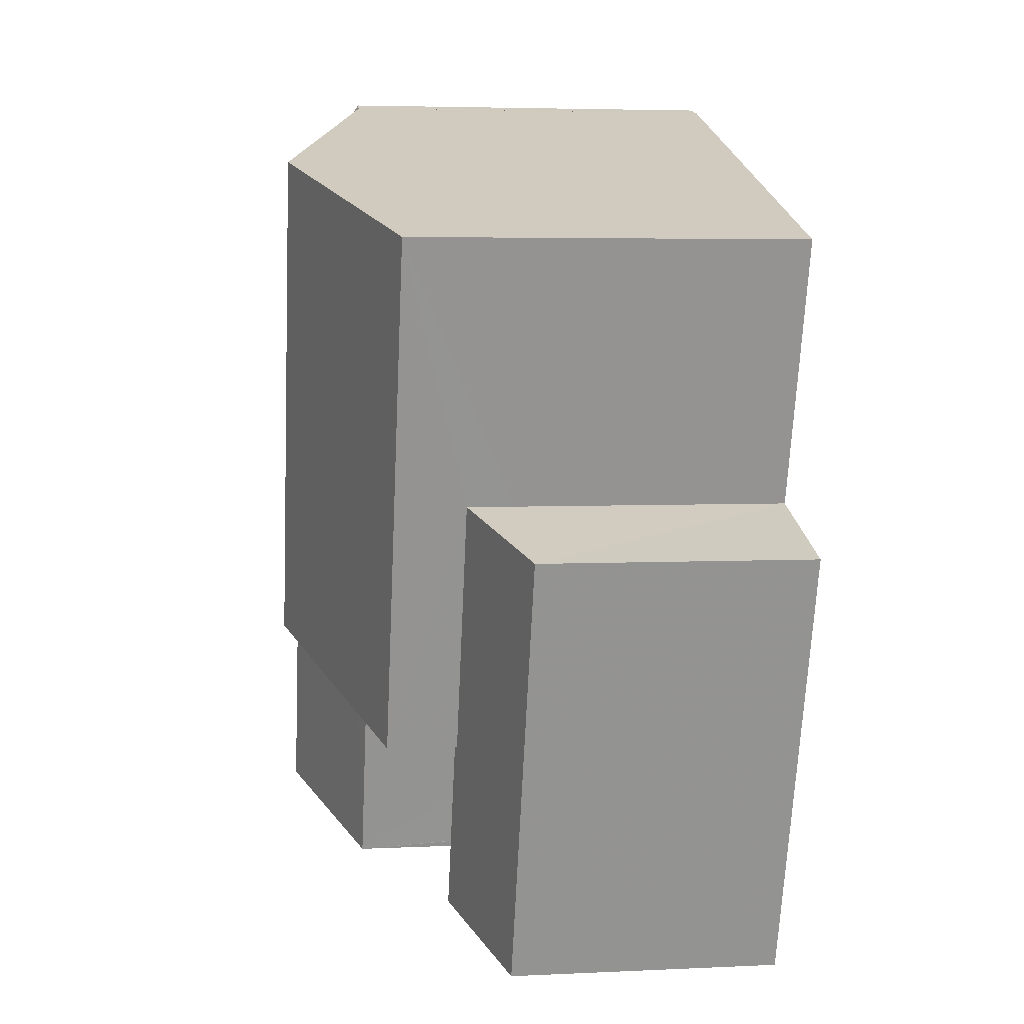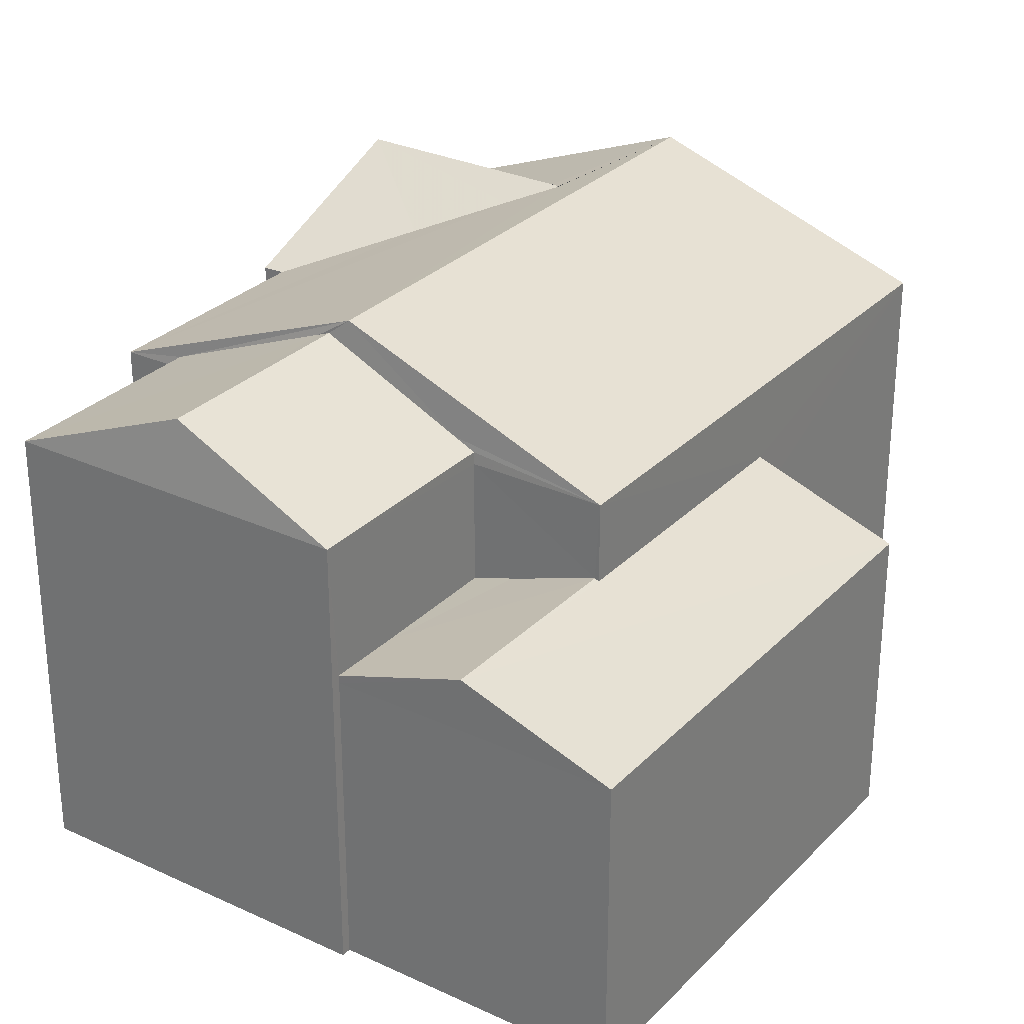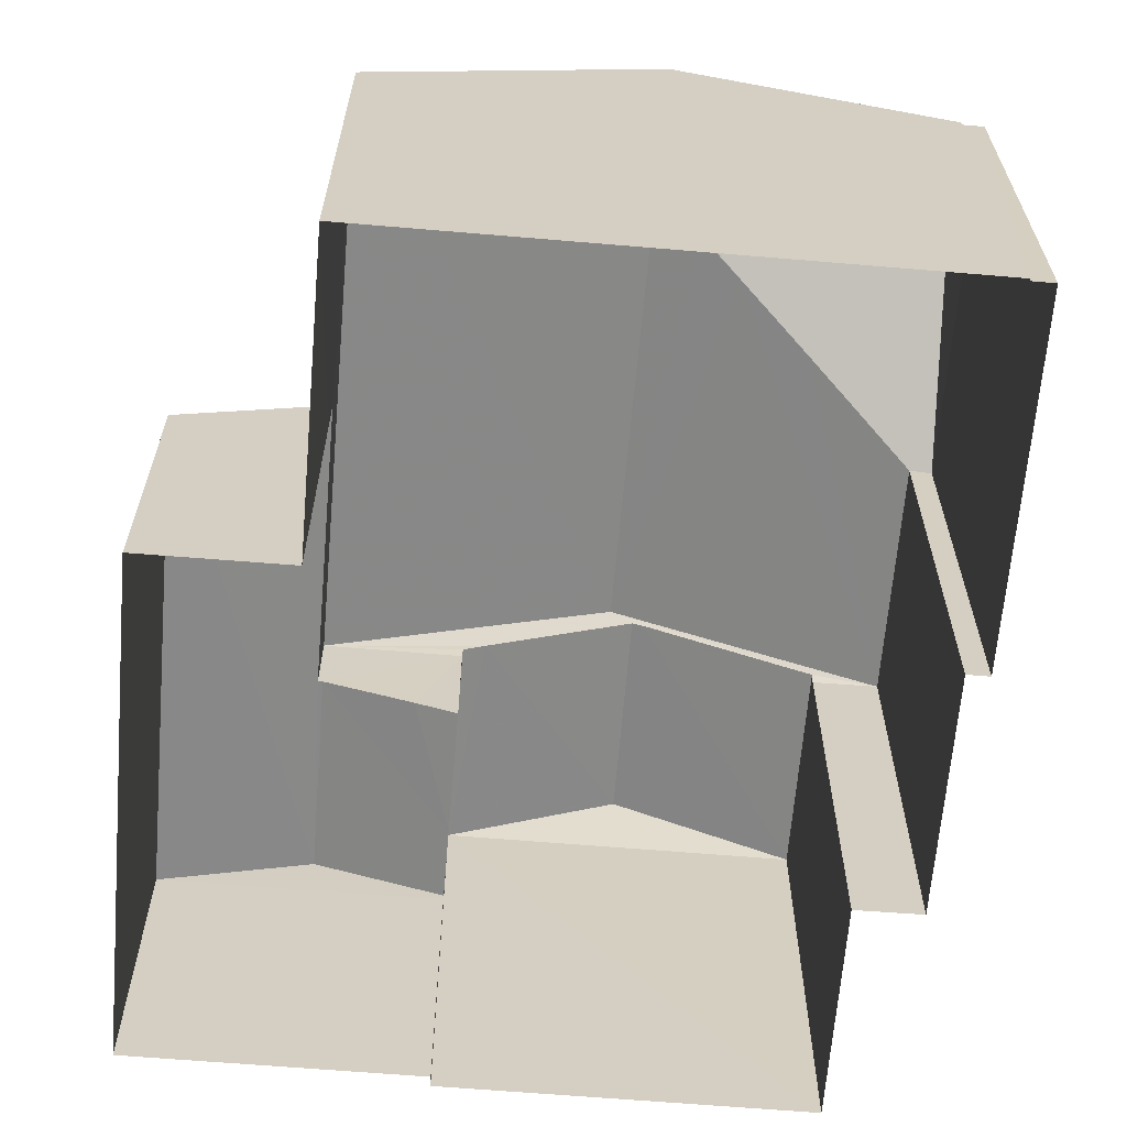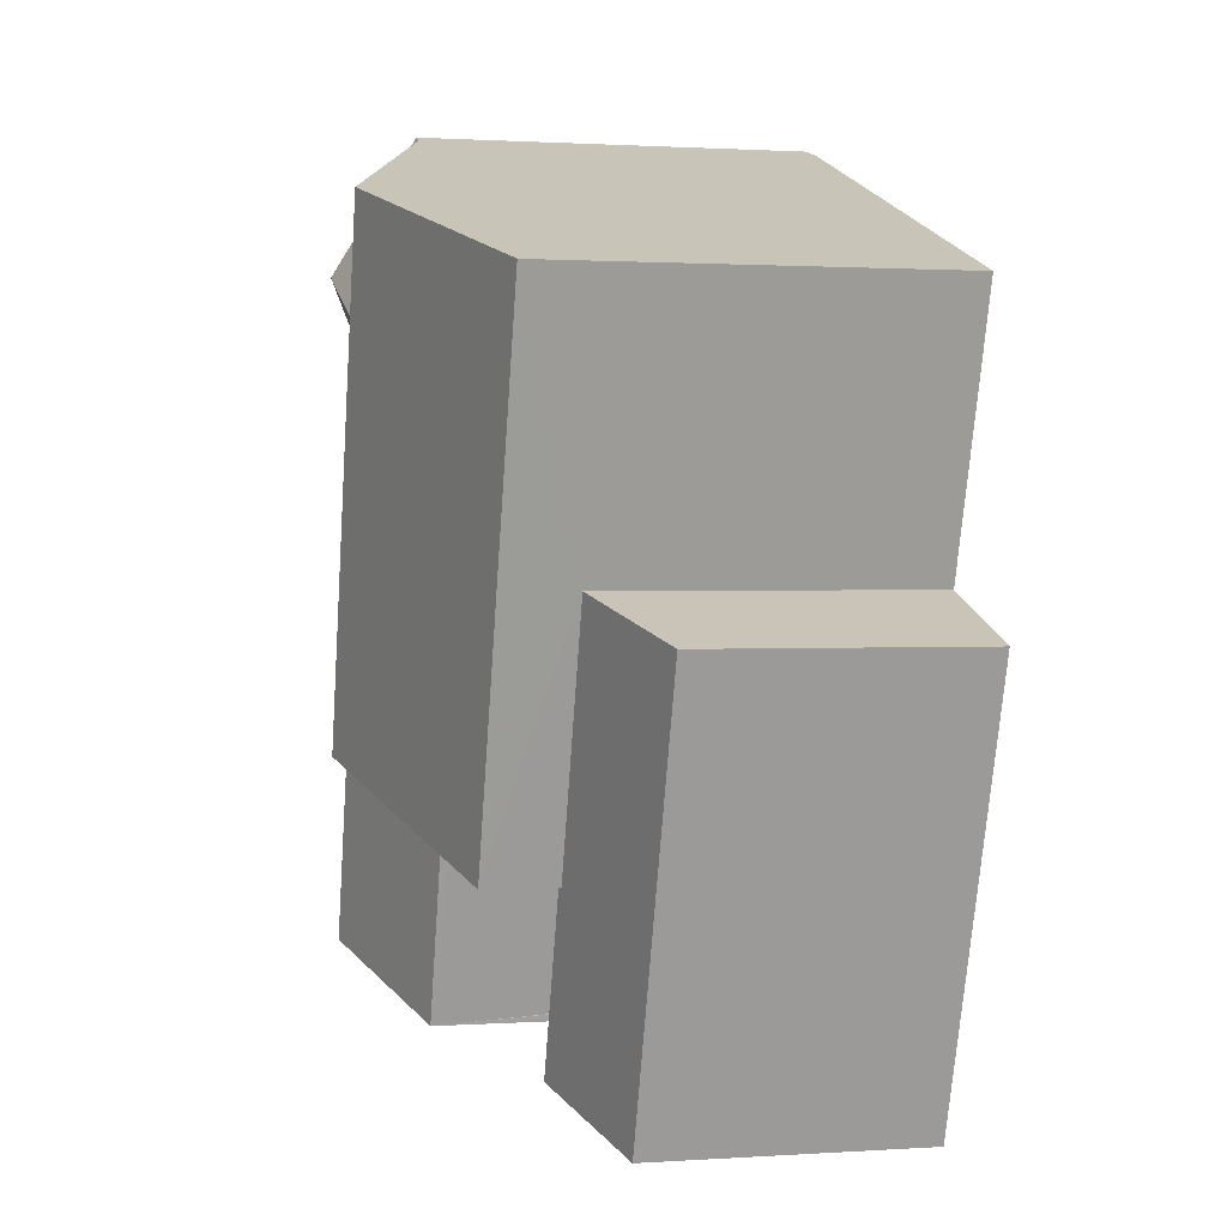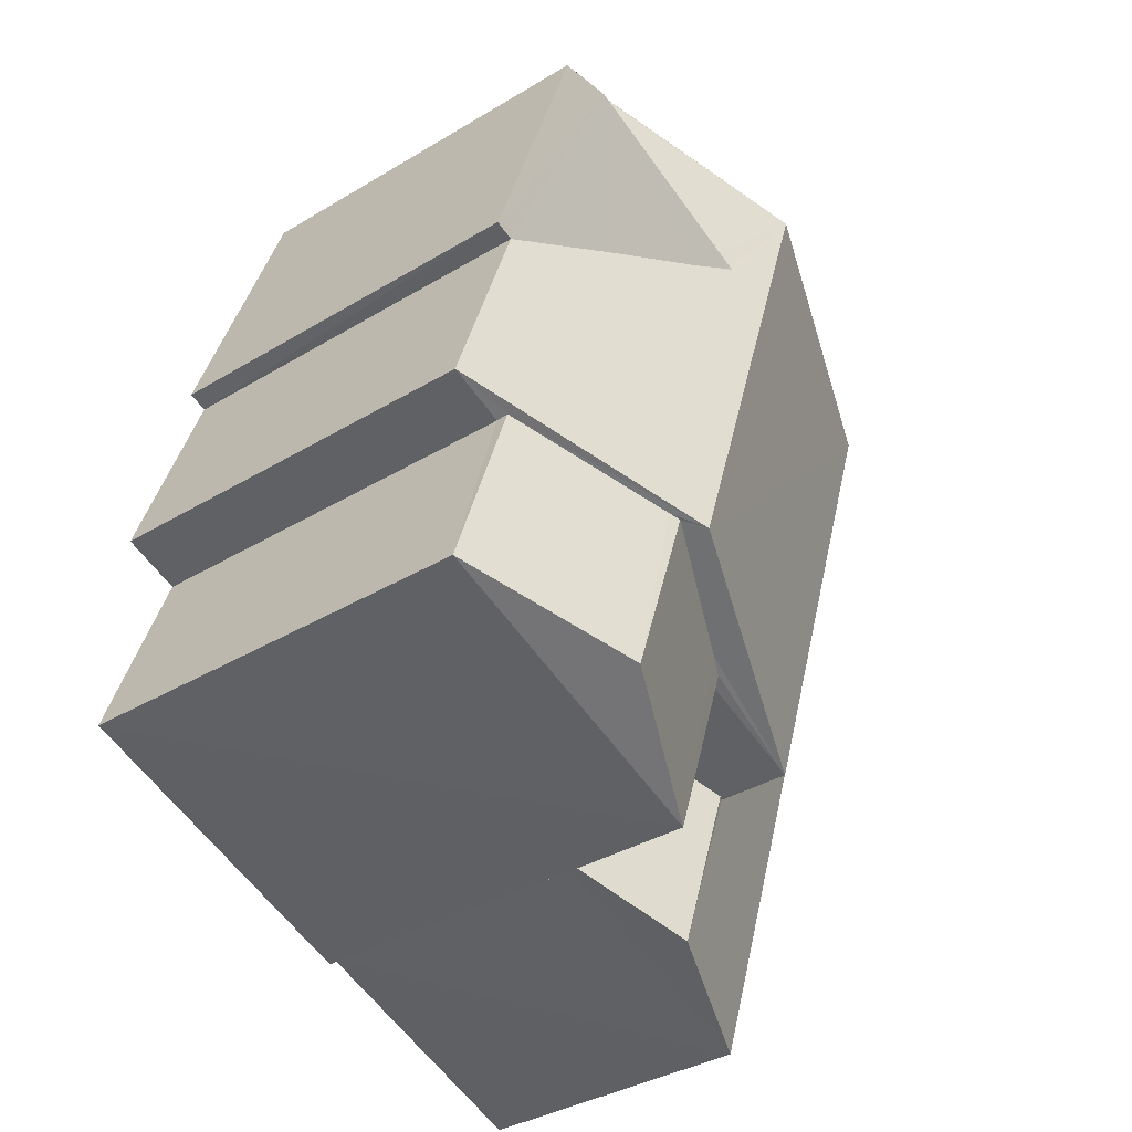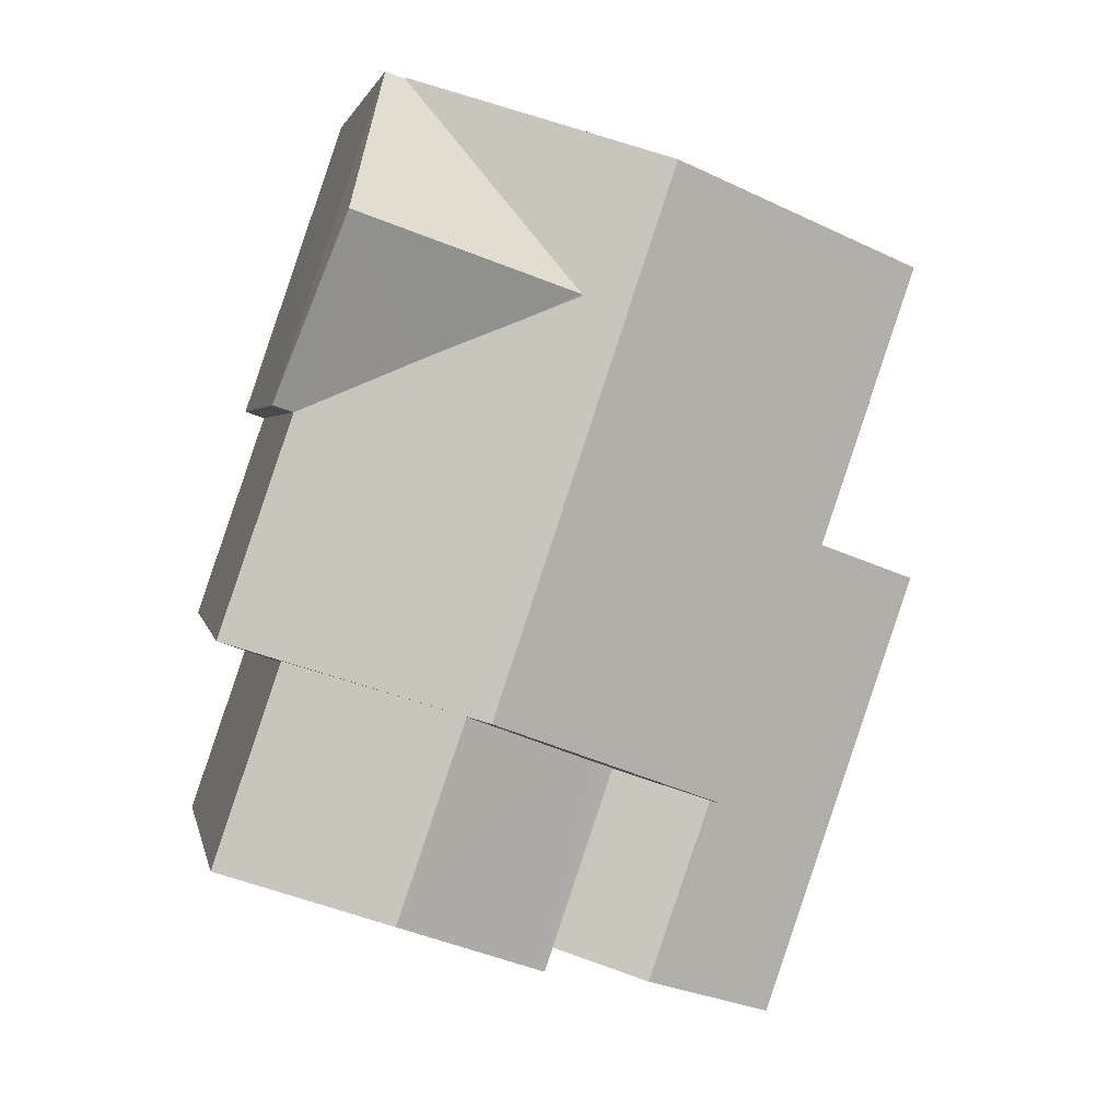
<metadata>
{"format":"obj","ext":"obj","renderer":"f3d","projection":"perspective","resolution":1024,"background":"white","views":[{"elev":4.6,"azim":81.5,"up":"+Y"},{"elev":29.1,"azim":15.7,"up":"+Z"},{"elev":-64.7,"azim":156.3,"up":"+Z"},{"elev":1.3,"azim":76.9,"up":"+Y"},{"elev":-36.8,"azim":-52.1,"up":"+Y"},{"elev":2.6,"azim":-10.9,"up":"+Y"}]}
</metadata>
<code>
v -8.963e+04 -9.96e+04 4.417
v -8.963e+04 -9.96e+04 4.417
v -8.963e+04 -9.959e+04 4.417
v -8.963e+04 -9.96e+04 4.417
v -8.963e+04 -9.96e+04 4.417
v -8.963e+04 -9.96e+04 4.417
v -8.963e+04 -9.959e+04 4.417
v -8.963e+04 -9.959e+04 4.416
v -8.963e+04 -9.959e+04 4.416
v -8.962e+04 -9.96e+04 4.416
v -8.962e+04 -9.96e+04 4.416
v -8.962e+04 -9.96e+04 4.415
v -8.963e+04 -9.959e+04 4.416
v -8.962e+04 -9.959e+04 4.415
v -8.963e+04 -9.959e+04 10.9
v -8.963e+04 -9.959e+04 10.34
v -8.963e+04 -9.96e+04 10.34
v -8.963e+04 -9.959e+04 11.28
v -8.962e+04 -9.96e+04 10.34
v -8.962e+04 -9.959e+04 10.34
v -8.963e+04 -9.96e+04 11.74
v -8.963e+04 -9.959e+04 11.74
v -8.963e+04 -9.959e+04 11.4
v -8.963e+04 -9.959e+04 11.5
v -8.963e+04 -9.959e+04 11.5
v -8.962e+04 -9.96e+04 8.551
v -8.962e+04 -9.96e+04 9.254
v -8.962e+04 -9.96e+04 9.277
v -8.962e+04 -9.96e+04 9.277
v -8.962e+04 -9.96e+04 9.263
v -8.963e+04 -9.959e+04 11.51
v -8.963e+04 -9.959e+04 10.34
v -8.963e+04 -9.959e+04 10.34
v -8.963e+04 -9.959e+04 10.34
v -8.962e+04 -9.96e+04 8.552
v -8.963e+04 -9.96e+04 10.34
v -8.963e+04 -9.96e+04 10.51
v -8.963e+04 -9.96e+04 10.64
v -8.963e+04 -9.96e+04 10.51
v -8.963e+04 -9.96e+04 10.34
v -8.963e+04 -9.96e+04 11.49
v -8.963e+04 -9.96e+04 11.43
v -8.963e+04 -9.96e+04 10.51
v -8.963e+04 -9.959e+04 11.51
v -8.963e+04 -9.96e+04 8.661
v -8.963e+04 -9.96e+04 8.853
v -8.963e+04 -9.96e+04 8.661
v -8.963e+04 -9.96e+04 10.51
v -8.963e+04 -9.96e+04 11.49
v -8.963e+04 -9.959e+04 10.34
v -8.963e+04 -9.96e+04 8.664
v -8.962e+04 -9.96e+04 8.551
v -8.963e+04 -9.96e+04 8.552
f 1 2 3
f 1 4 5
f 5 4 6
f 7 8 9
f 7 9 3
f 10 11 4
f 10 12 11
f 9 13 14
f 10 9 14
f 3 10 1
f 4 1 10
f 3 9 10
f 15 16 17
f 18 15 17
f 19 20 21
f 22 23 24
f 22 25 21
f 18 17 21
f 25 18 21
f 22 24 25
f 26 27 28
f 28 27 29
f 30 27 26
f 24 23 31
f 31 23 32
f 23 33 32
f 33 22 34
f 33 23 22
f 35 26 28
f 36 19 37
f 19 21 38
f 39 17 40
f 21 17 39
f 37 19 38
f 41 21 42
f 38 21 41
f 42 21 39
f 39 43 42
f 20 22 21
f 25 31 18
f 18 44 15
f 18 31 44
f 32 44 31
f 45 46 47
f 38 48 37
f 38 49 48
f 44 50 16
f 15 44 16
f 49 43 48
f 42 49 41
f 42 43 49
f 41 49 38
f 46 45 29
f 29 45 28
f 45 51 28
f 40 17 2
f 1 40 2
f 24 31 25
f 48 5 6
f 48 43 5
f 34 22 20
f 16 2 17
f 16 3 2
f 10 26 12
f 10 52 26
f 10 14 52
f 14 20 52
f 30 19 27
f 30 20 19
f 52 20 30
f 3 50 7
f 3 16 50
f 30 26 52
f 53 35 28
f 51 53 28
f 50 8 7
f 50 32 8
f 4 11 35
f 53 4 35
f 47 36 45
f 4 53 6
f 6 53 48
f 36 37 48
f 51 45 48
f 53 51 48
f 45 36 48
f 43 40 5
f 5 40 1
f 39 40 43
f 34 20 14
f 13 34 14
f 47 46 36
f 36 29 19
f 29 27 19
f 46 29 36
f 9 8 32
f 33 9 32
f 44 32 50
f 33 34 13
f 9 33 13
f 26 35 11
f 12 26 11

</code>
